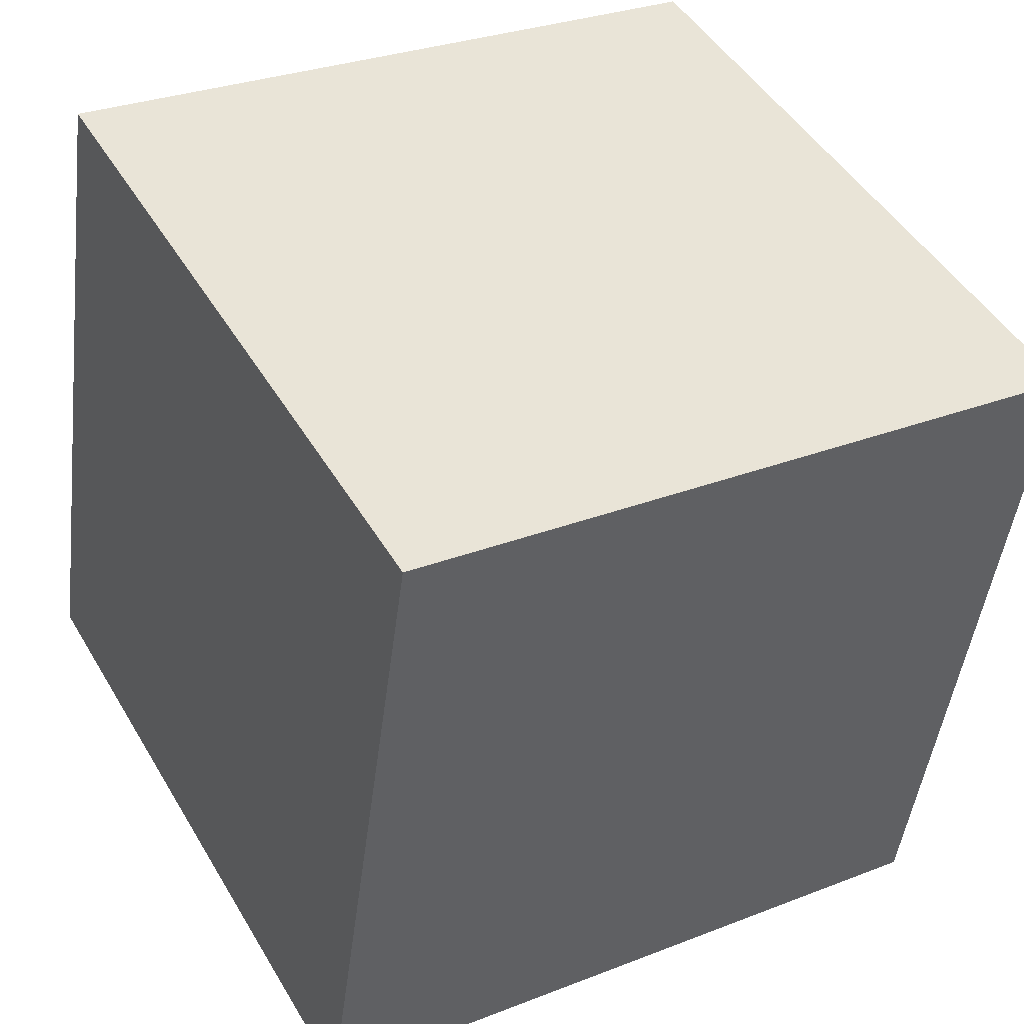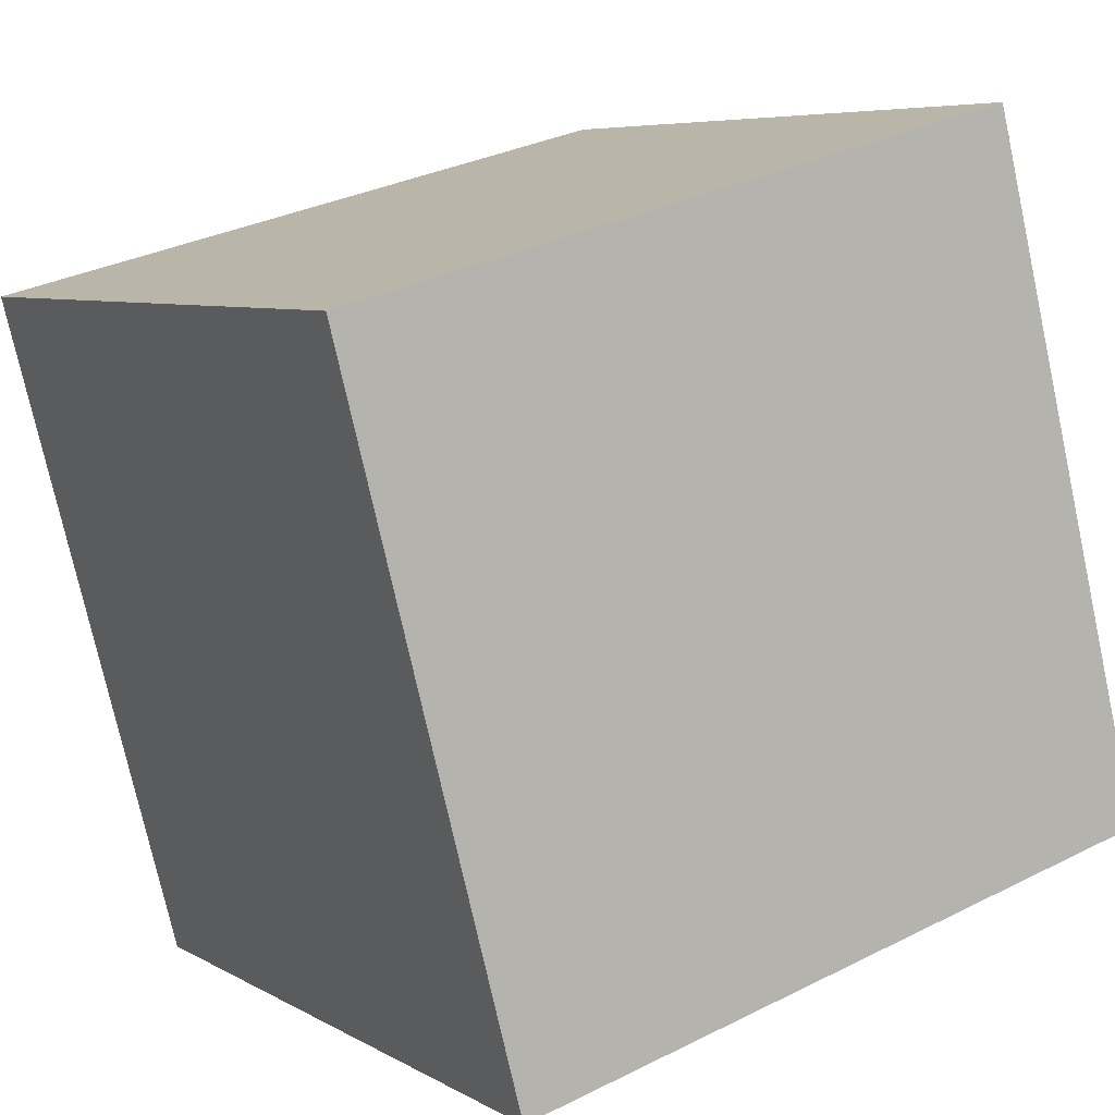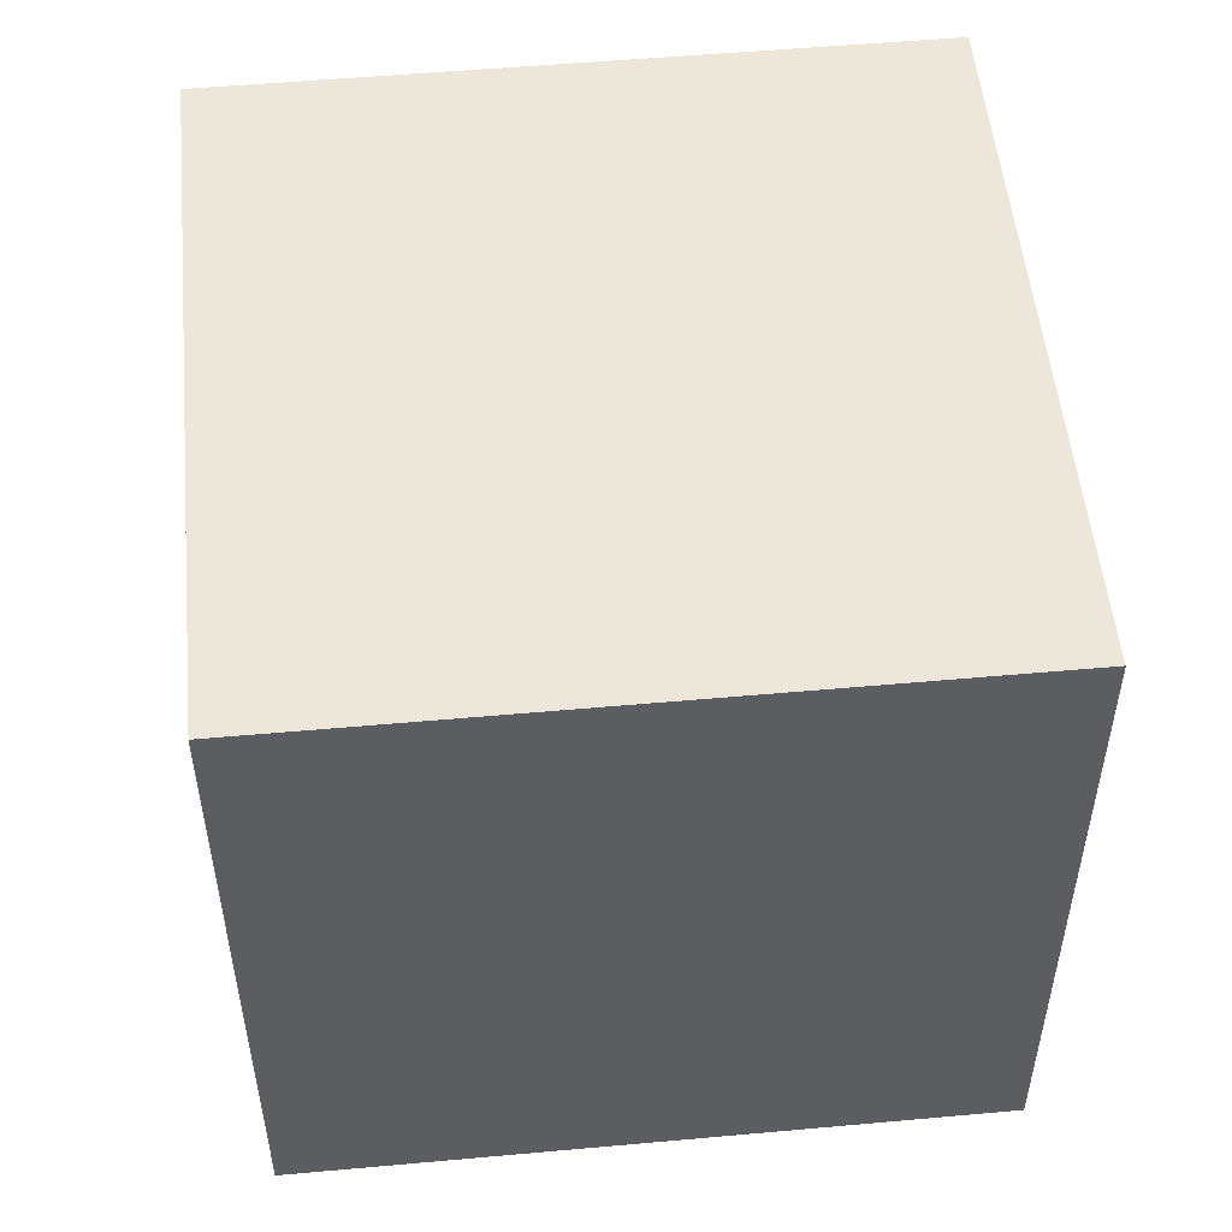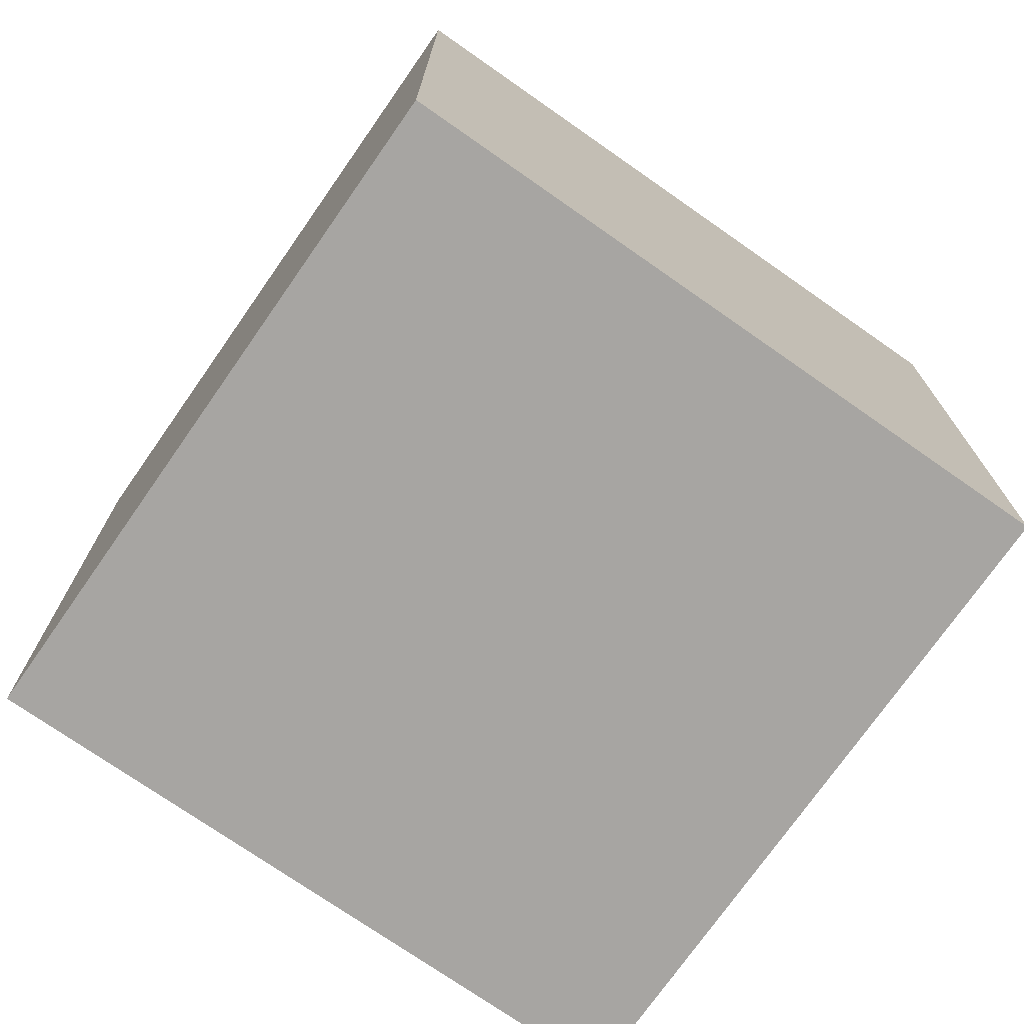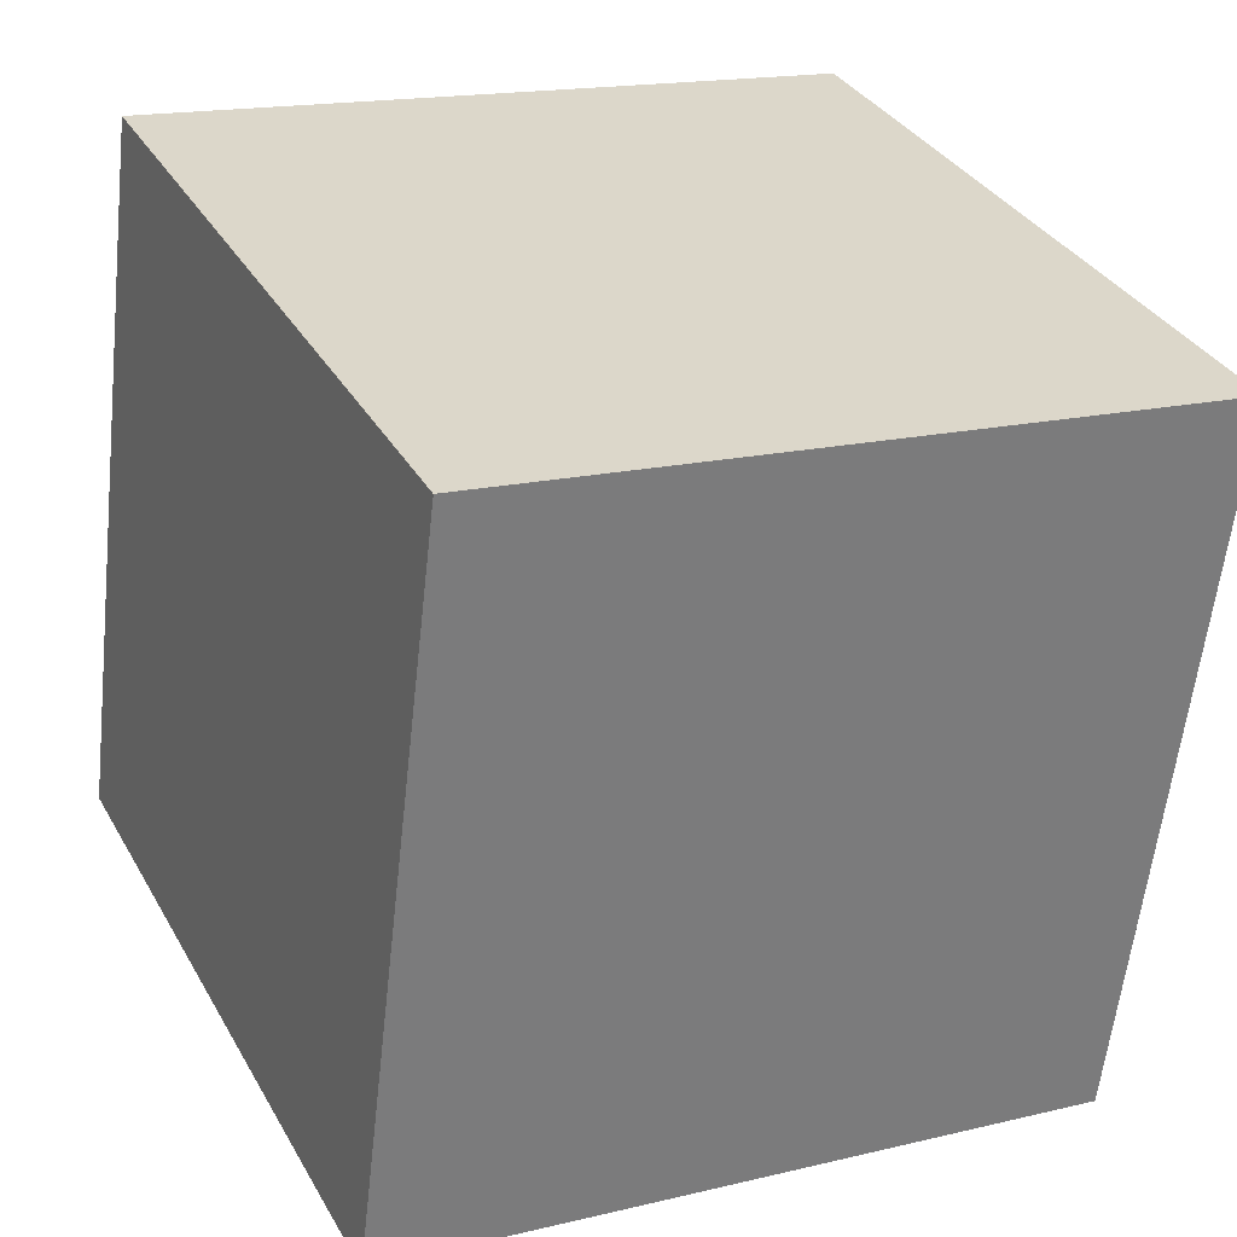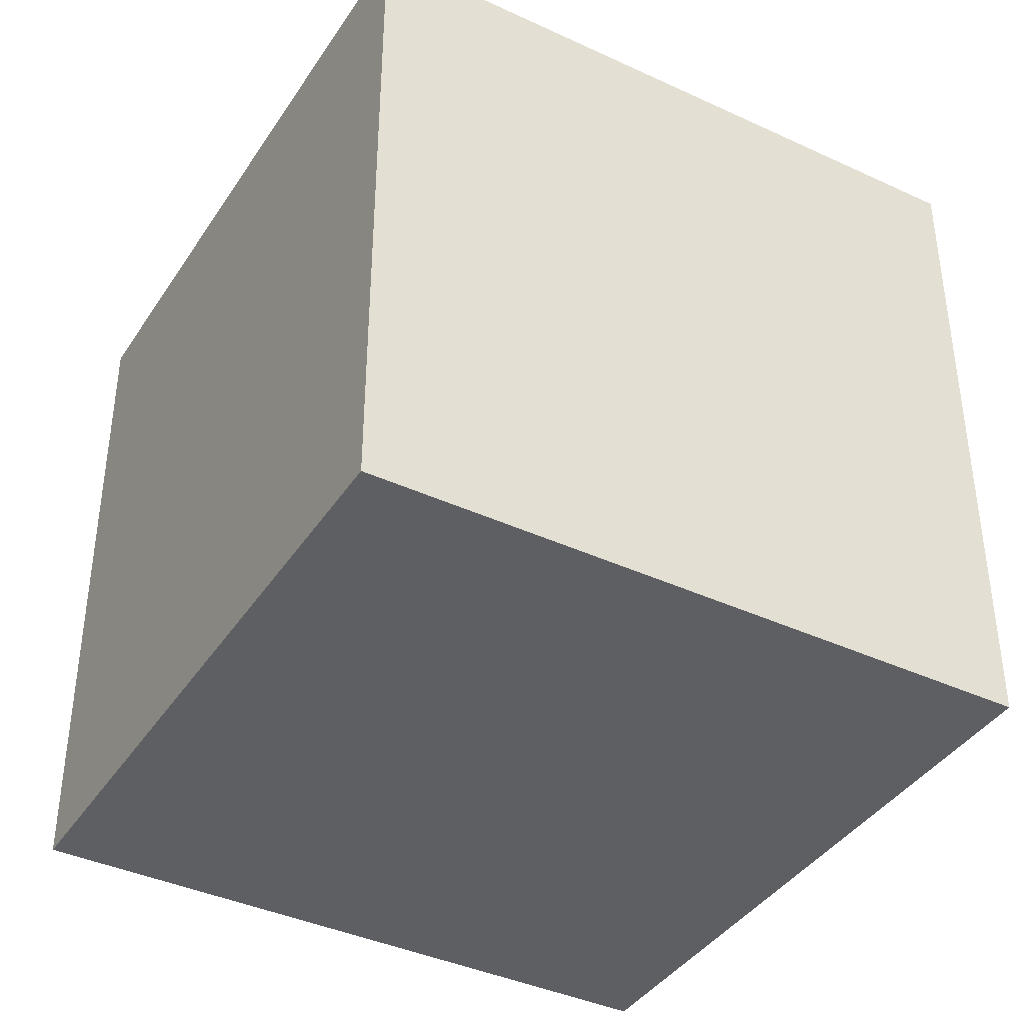
<metadata>
{"format":"obj","ext":"obj","renderer":"f3d","projection":"perspective","resolution":1024,"background":"white","views":[{"elev":29.4,"azim":60.0,"up":"+Y"},{"elev":6.4,"azim":148.2,"up":"+Y"},{"elev":52.6,"azim":69.8,"up":"+Z"},{"elev":-73.9,"azim":-49.6,"up":"+Z"},{"elev":16.7,"azim":63.9,"up":"+Y"},{"elev":-39.6,"azim":-44.6,"up":"+Z"}]}
</metadata>
<code>
v 0.7641 0.6529 -0.28
v 0.7641 0.6529 0.12
v 0.6629 0.2659 0.12
v 0.7641 0.6529 -0.28
v 0.6629 0.2659 0.12
v 0.6629 0.2659 -0.28
v 0.3771 0.7541 -0.28
v 0.2759 0.3671 -0.28
v 0.2759 0.3671 0.12
v 0.3771 0.7541 -0.28
v 0.2759 0.3671 0.12
v 0.3771 0.7541 0.12
v 0.7641 0.6529 -0.28
v 0.3771 0.7541 -0.28
v 0.3771 0.7541 0.12
v 0.7641 0.6529 -0.28
v 0.3771 0.7541 0.12
v 0.7641 0.6529 0.12
v 0.7641 0.6529 0.12
v 0.3771 0.7541 0.12
v 0.2759 0.3671 0.12
v 0.7641 0.6529 0.12
v 0.2759 0.3671 0.12
v 0.6629 0.2659 0.12
v 0.6629 0.2659 0.12
v 0.2759 0.3671 0.12
v 0.2759 0.3671 -0.28
v 0.6629 0.2659 0.12
v 0.2759 0.3671 -0.28
v 0.6629 0.2659 -0.28
v 0.3771 0.7541 -0.28
v 0.7641 0.6529 -0.28
v 0.6629 0.2659 -0.28
v 0.3771 0.7541 -0.28
v 0.6629 0.2659 -0.28
v 0.2759 0.3671 -0.28
f 1 2 3
f 4 5 6
f 7 8 9
f 10 11 12
f 13 14 15
f 16 17 18
f 19 20 21
f 22 23 24
f 25 26 27
f 28 29 30
f 31 32 33
f 34 35 36

</code>
